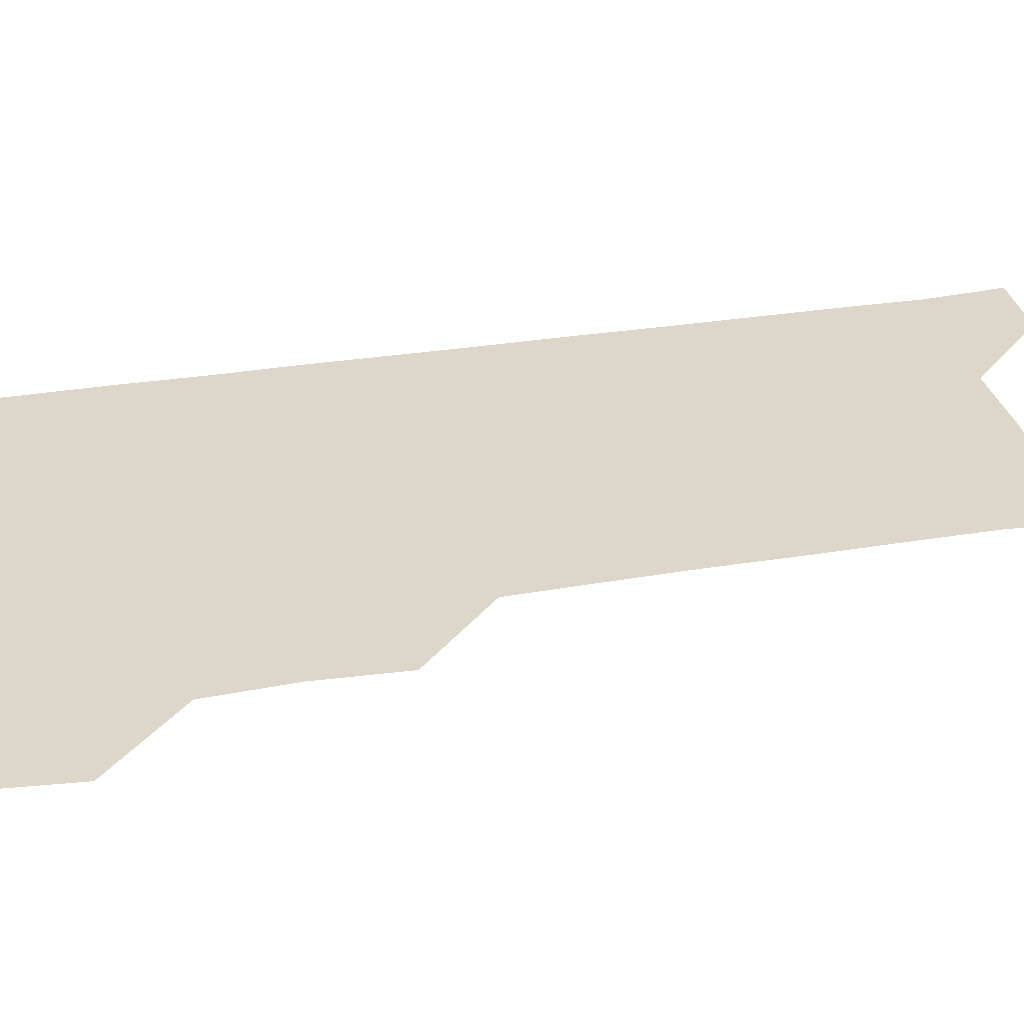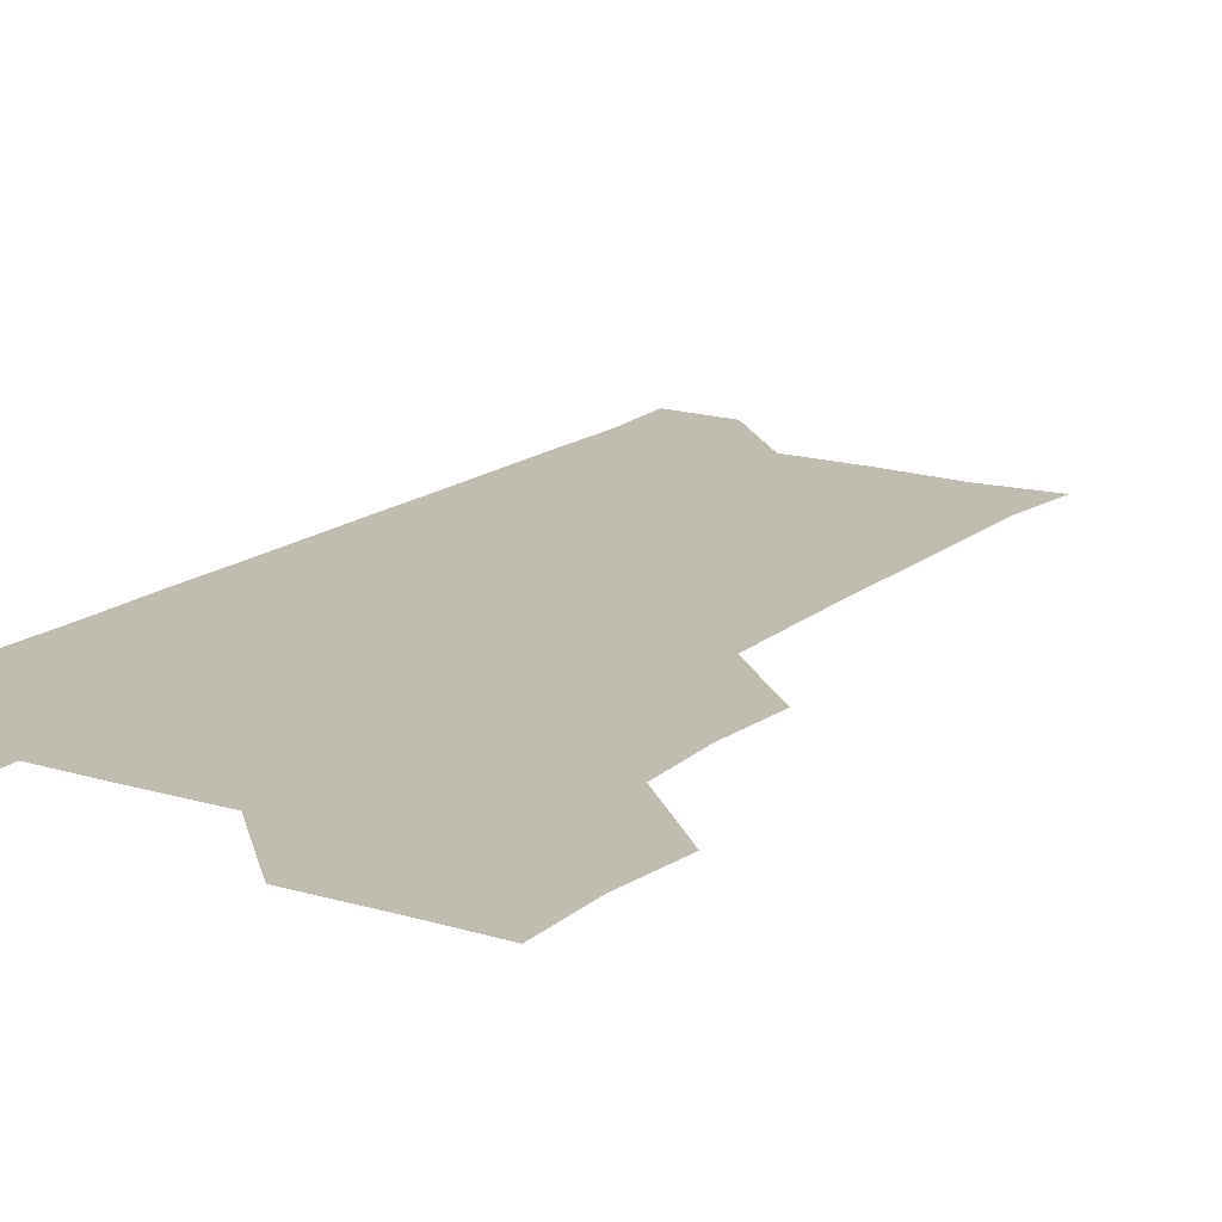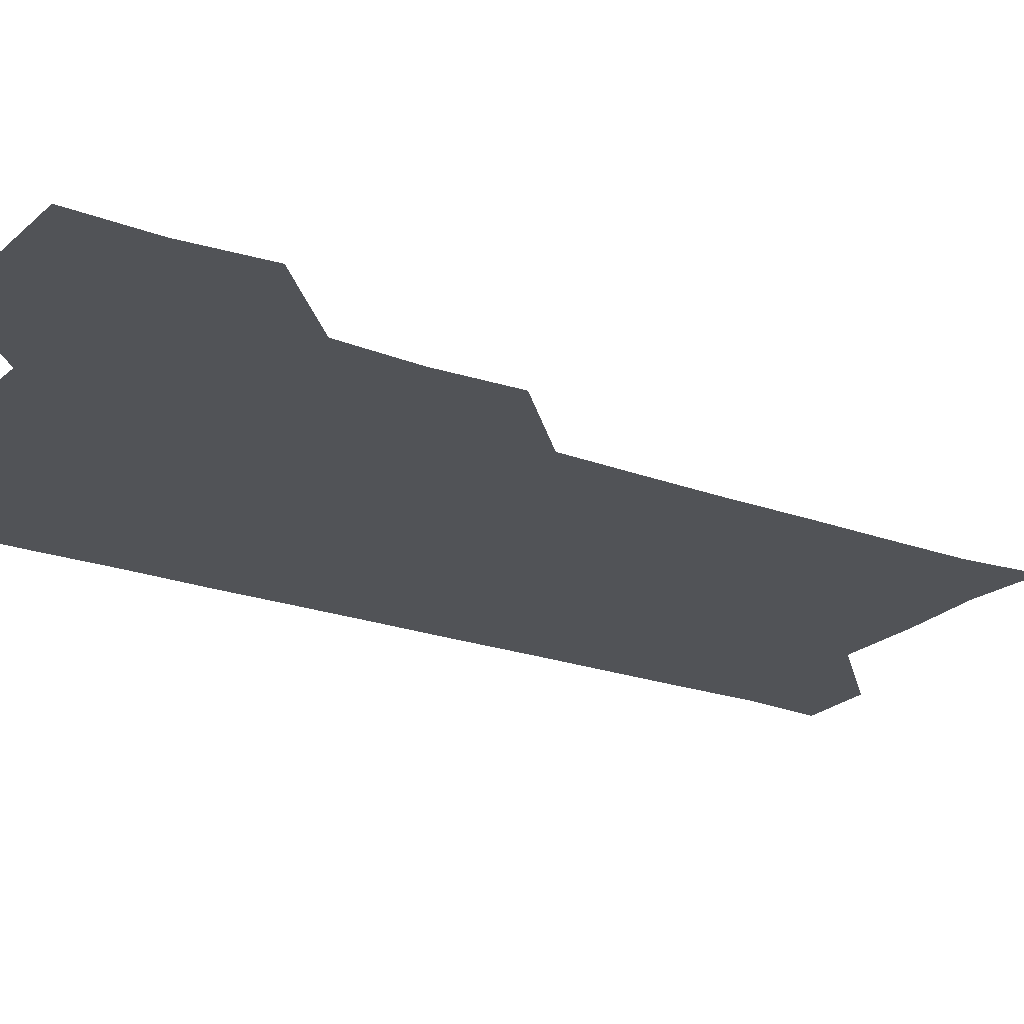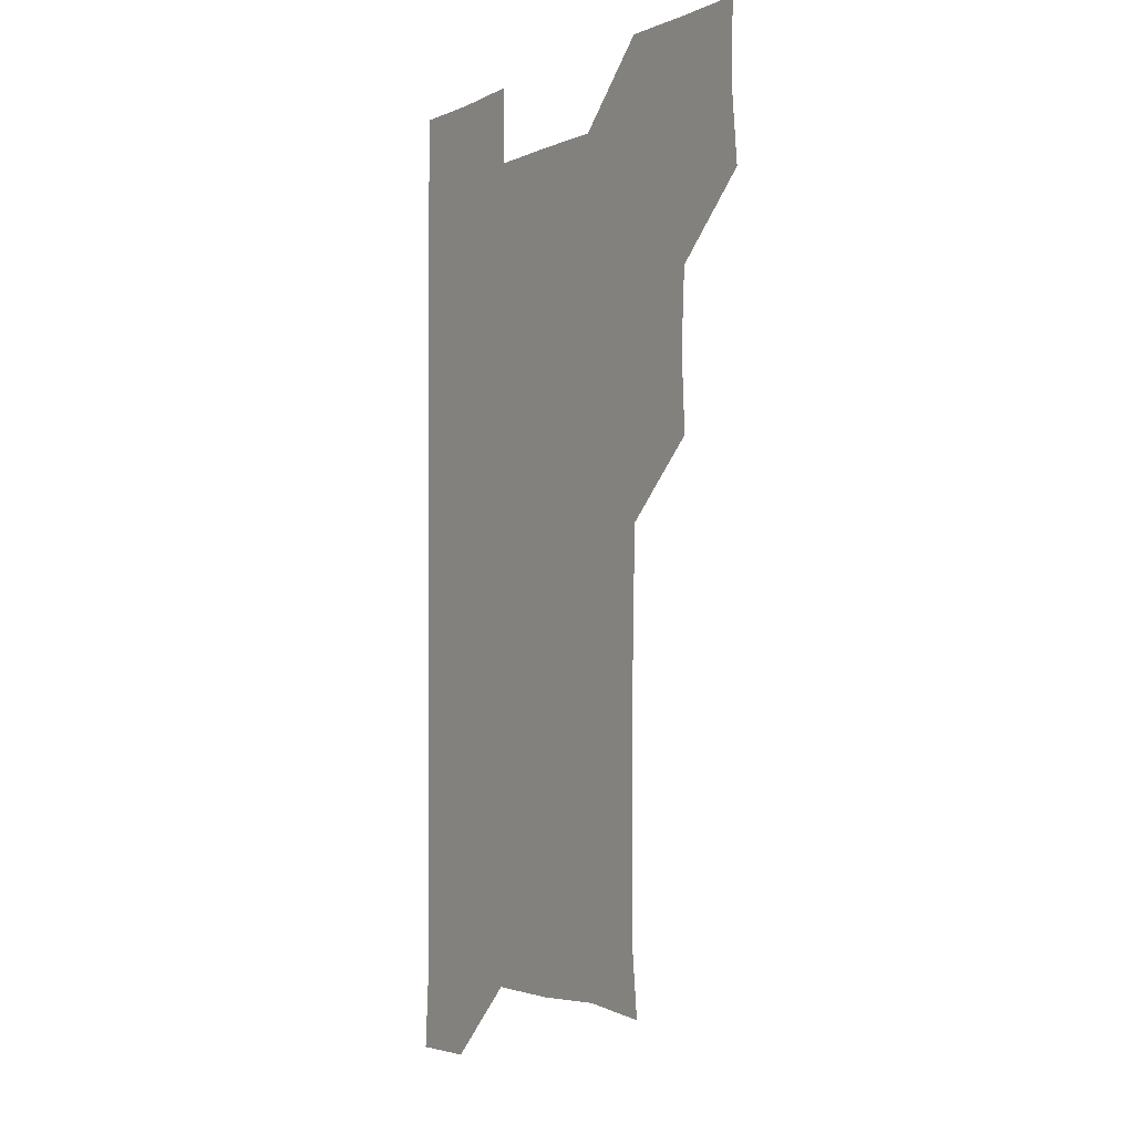
<metadata>
{"format":"obj","ext":"obj","renderer":"f3d","projection":"perspective","resolution":1024,"background":"white","views":[{"elev":30.7,"azim":-103.3,"up":"+Z"},{"elev":16.3,"azim":-147.6,"up":"+Z"},{"elev":-21.8,"azim":-122.9,"up":"+Z"},{"elev":-3.0,"azim":-123.7,"up":"+Y"}]}
</metadata>
<code>
v 479 510.2 0
v 481.8 540.3 0
v 481 570.7 0
v 509.7 419.4 0
v 511.3 450.2 0
v 509.7 480.5 0
v 512.7 511.7 0
v 511.6 540.8 0
v 511.1 570.8 0
v 539.7 209.4 0
v 542.6 238 0
v 542.4 268.8 0
v 542 299.1 0
v 542 329.6 0
v 541.3 359.7 0
v 540.5 390.1 0
v 541.9 421.8 0
v 541.3 451.2 0
v 541.6 481.6 0
v 541.6 511.1 0
v 541.2 540.8 0
v 540.5 571.4 0
v 569.1 212.2 0
v 571.8 242.1 0
v 571.9 271.7 0
v 571.4 301.2 0
v 571.6 331.9 0
v 571.7 362 0
v 571.6 391.8 0
v 571.2 421.3 0
v 571.2 451.2 0
v 571.3 481.2 0
v 571.7 511 0
v 570.9 540.6 0
v 600.3 210.7 0
v 601.2 241.5 0
v 601.4 272.3 0
v 601.3 302.1 0
v 601.2 331.8 0
v 601.1 361.8 0
v 601.3 392 0
v 601.3 422 0
v 601.4 451.7 0
v 601.1 481.2 0
v 601.2 511.1 0
v 601 540.9 0
v 632.3 211.1 0
v 631 242.8 0
v 630.9 272.5 0
v 630.8 302.2 0
v 630.9 332.3 0
v 631 360.9 0
v 630.6 392.4 0
v 630.9 421.6 0
v 630.7 451.7 0
v 631 481.1 0
v 631 511.2 0
v 631.3 540.7 0
v 630.8 571.6 0
v 663.1 180.4 0
v 660.6 211.7 0
v 660.2 242.1 0
v 660 272.3 0
v 660.4 301.6 0
v 660 332.4 0
v 660.4 361.7 0
v 661 390.9 0
v 660.2 421.9 0
v 660.8 451.2 0
v 660.8 481.2 0
v 660.6 511.3 0
v 660.8 540.9 0
v 661 570.6 0
v 691.5 179.8 0
v 689.4 209.5 0
v 690 239 0
v 690.1 269 0
v 690.1 299.4 0
v 690.5 329.4 0
v 690.5 359.9 0
v 690.6 390.1 0
v 691 419.9 0
v 690.7 450.5 0
v 691.2 480.5 0
v 690.9 510.8 0
v 691 541 0
v 691 570.9 0
f 6 7 1
f 1 7 2
f 7 8 2
f 2 8 3
f 8 9 3
f 16 17 4
f 4 17 5
f 17 18 5
f 5 18 6
f 18 19 6
f 6 19 7
f 19 20 7
f 7 20 8
f 20 21 8
f 8 21 9
f 21 22 9
f 10 23 11
f 23 24 11
f 11 24 12
f 24 25 12
f 12 25 13
f 25 26 13
f 13 26 14
f 26 27 14
f 14 27 15
f 27 28 15
f 15 28 16
f 28 29 16
f 16 29 17
f 29 30 17
f 17 30 18
f 30 31 18
f 18 31 19
f 31 32 19
f 19 32 20
f 32 33 20
f 20 33 21
f 33 34 21
f 21 34 22
f 23 35 24
f 35 36 24
f 24 36 25
f 36 37 25
f 25 37 26
f 37 38 26
f 26 38 27
f 38 39 27
f 27 39 28
f 39 40 28
f 28 40 29
f 40 41 29
f 29 41 30
f 41 42 30
f 30 42 31
f 42 43 31
f 31 43 32
f 43 44 32
f 32 44 33
f 44 45 33
f 33 45 34
f 45 46 34
f 35 47 36
f 47 48 36
f 36 48 37
f 48 49 37
f 37 49 38
f 49 50 38
f 38 50 39
f 50 51 39
f 39 51 40
f 51 52 40
f 40 52 41
f 52 53 41
f 41 53 42
f 53 54 42
f 42 54 43
f 54 55 43
f 43 55 44
f 55 56 44
f 44 56 45
f 56 57 45
f 45 57 46
f 57 58 46
f 60 61 47
f 47 61 48
f 61 62 48
f 48 62 49
f 62 63 49
f 49 63 50
f 63 64 50
f 50 64 51
f 64 65 51
f 51 65 52
f 65 66 52
f 52 66 53
f 66 67 53
f 53 67 54
f 67 68 54
f 54 68 55
f 68 69 55
f 55 69 56
f 69 70 56
f 56 70 57
f 70 71 57
f 57 71 58
f 71 72 58
f 58 72 59
f 72 73 59
f 60 74 61
f 74 75 61
f 61 75 62
f 75 76 62
f 62 76 63
f 76 77 63
f 63 77 64
f 77 78 64
f 64 78 65
f 78 79 65
f 65 79 66
f 79 80 66
f 66 80 67
f 80 81 67
f 67 81 68
f 81 82 68
f 68 82 69
f 82 83 69
f 69 83 70
f 83 84 70
f 70 84 71
f 84 85 71
f 71 85 72
f 85 86 72
f 72 86 73
f 86 87 73

</code>
